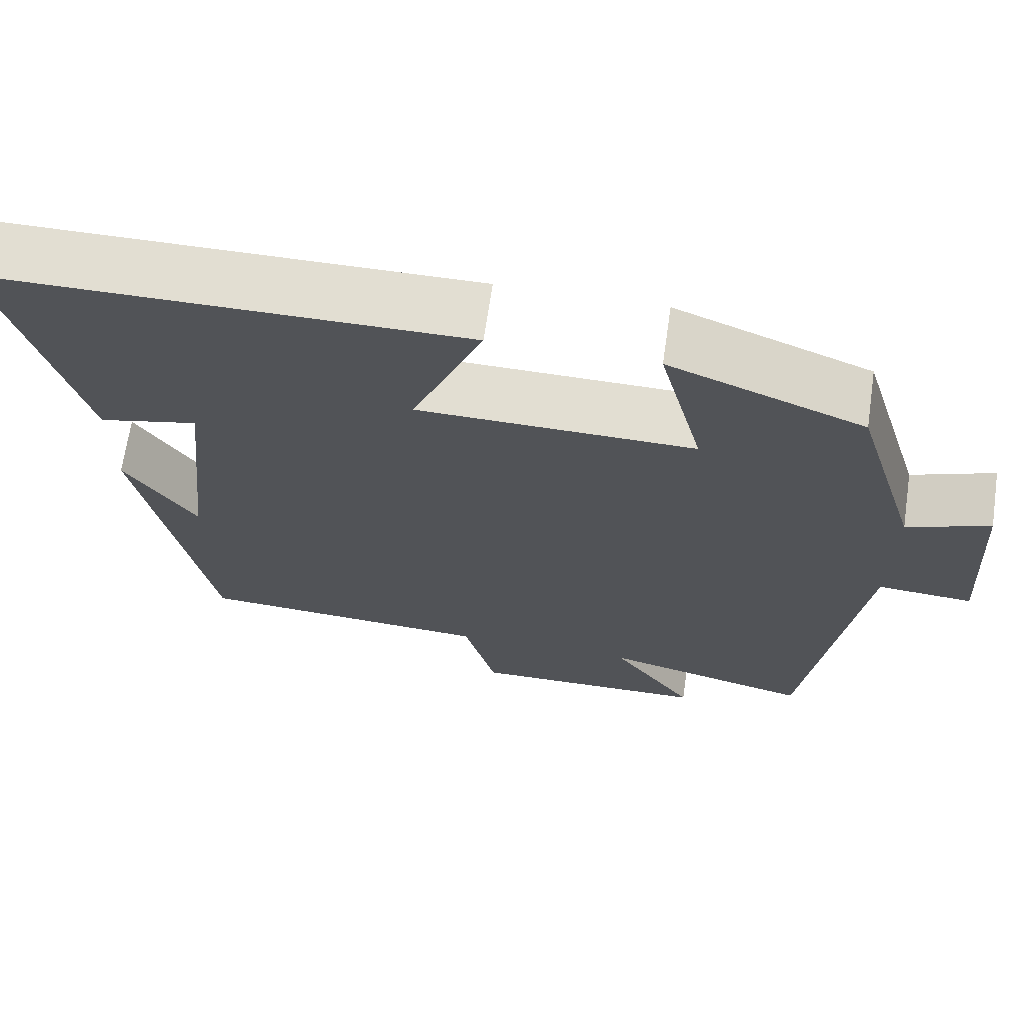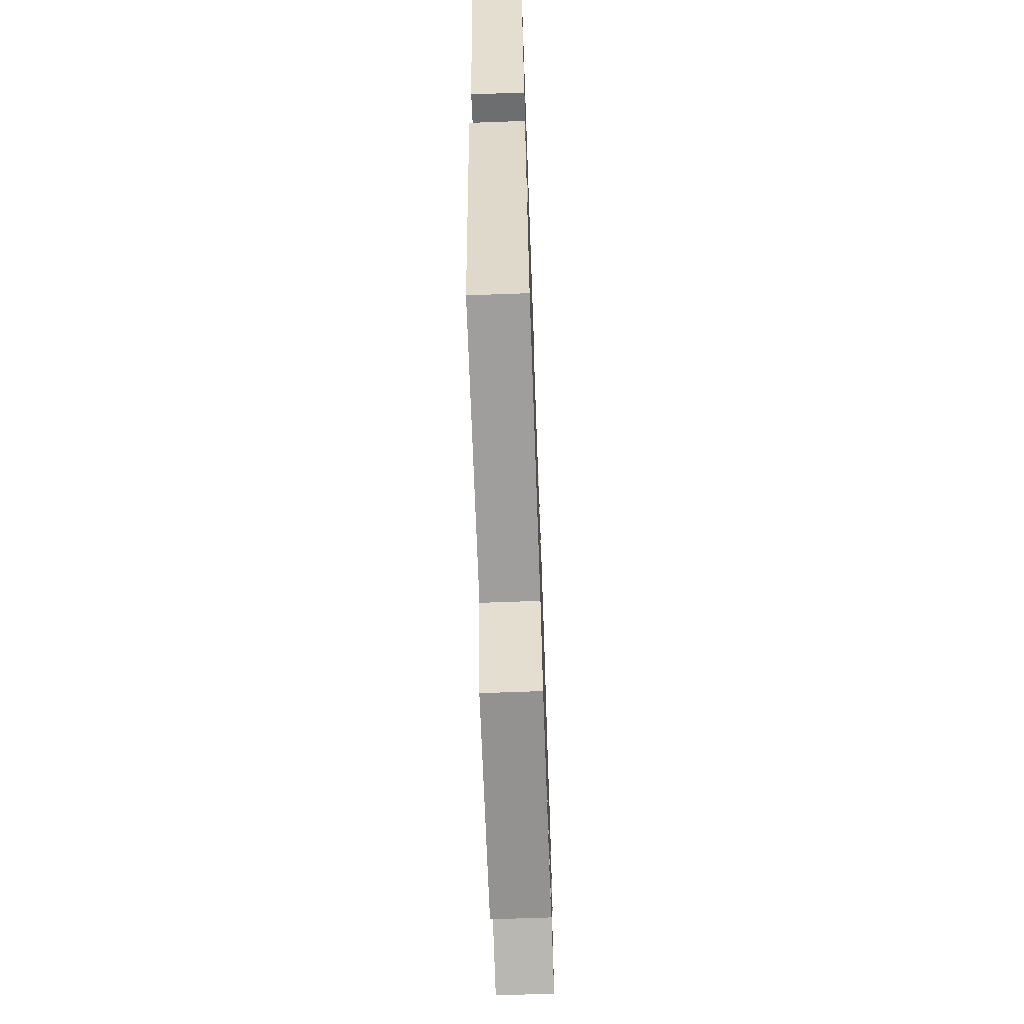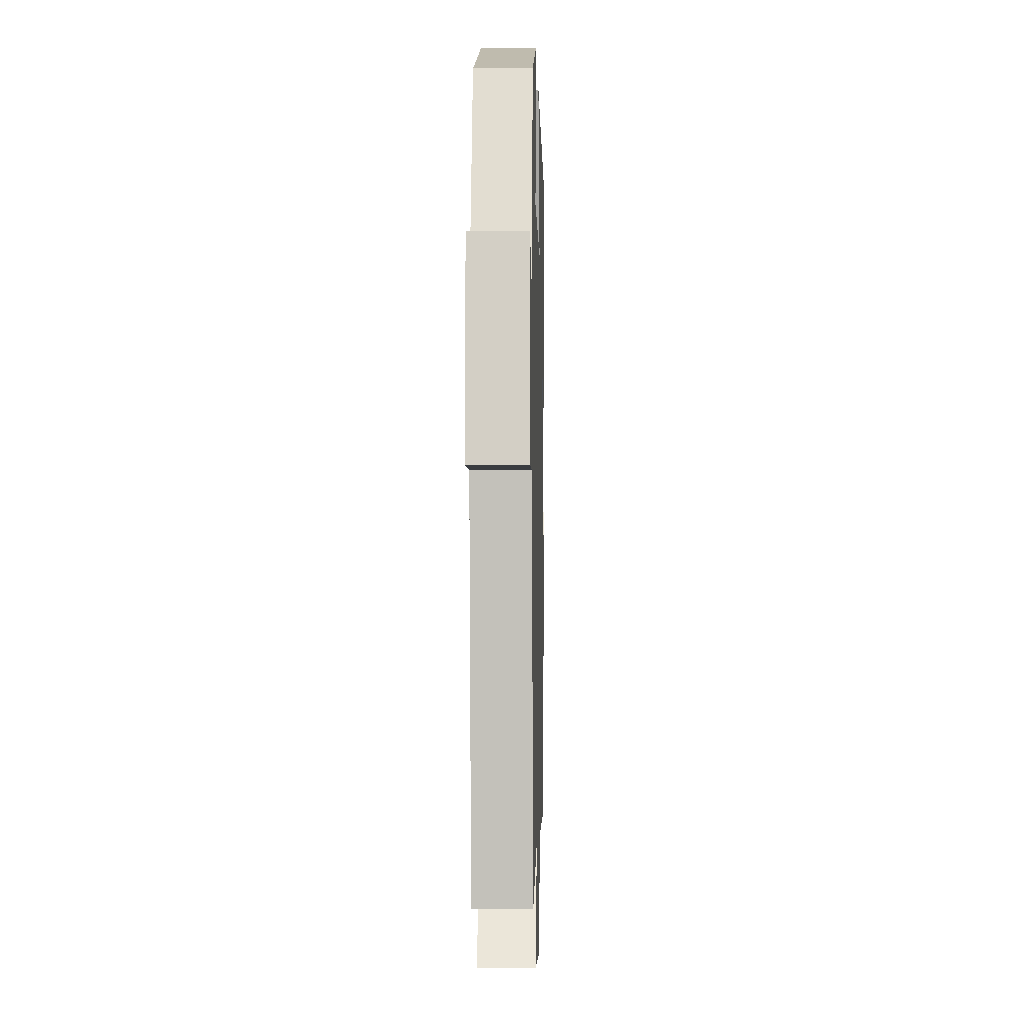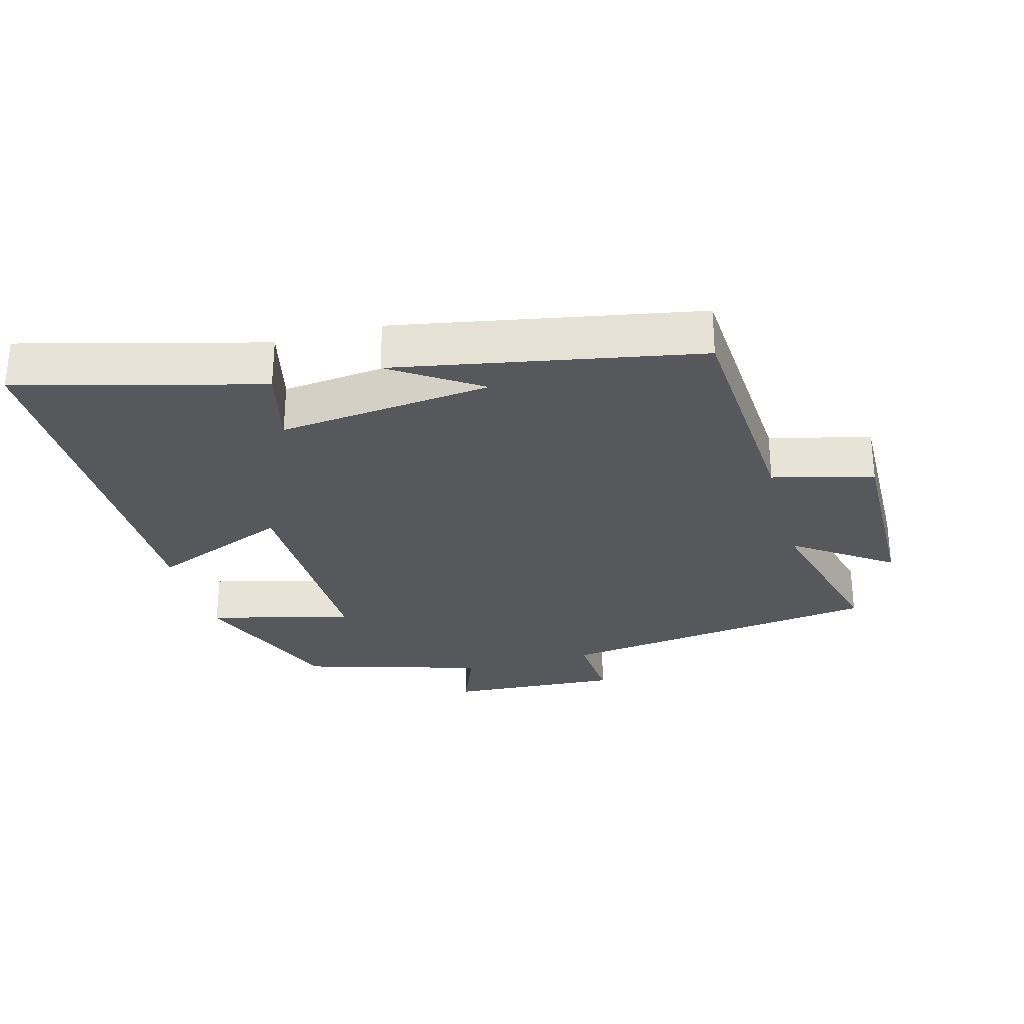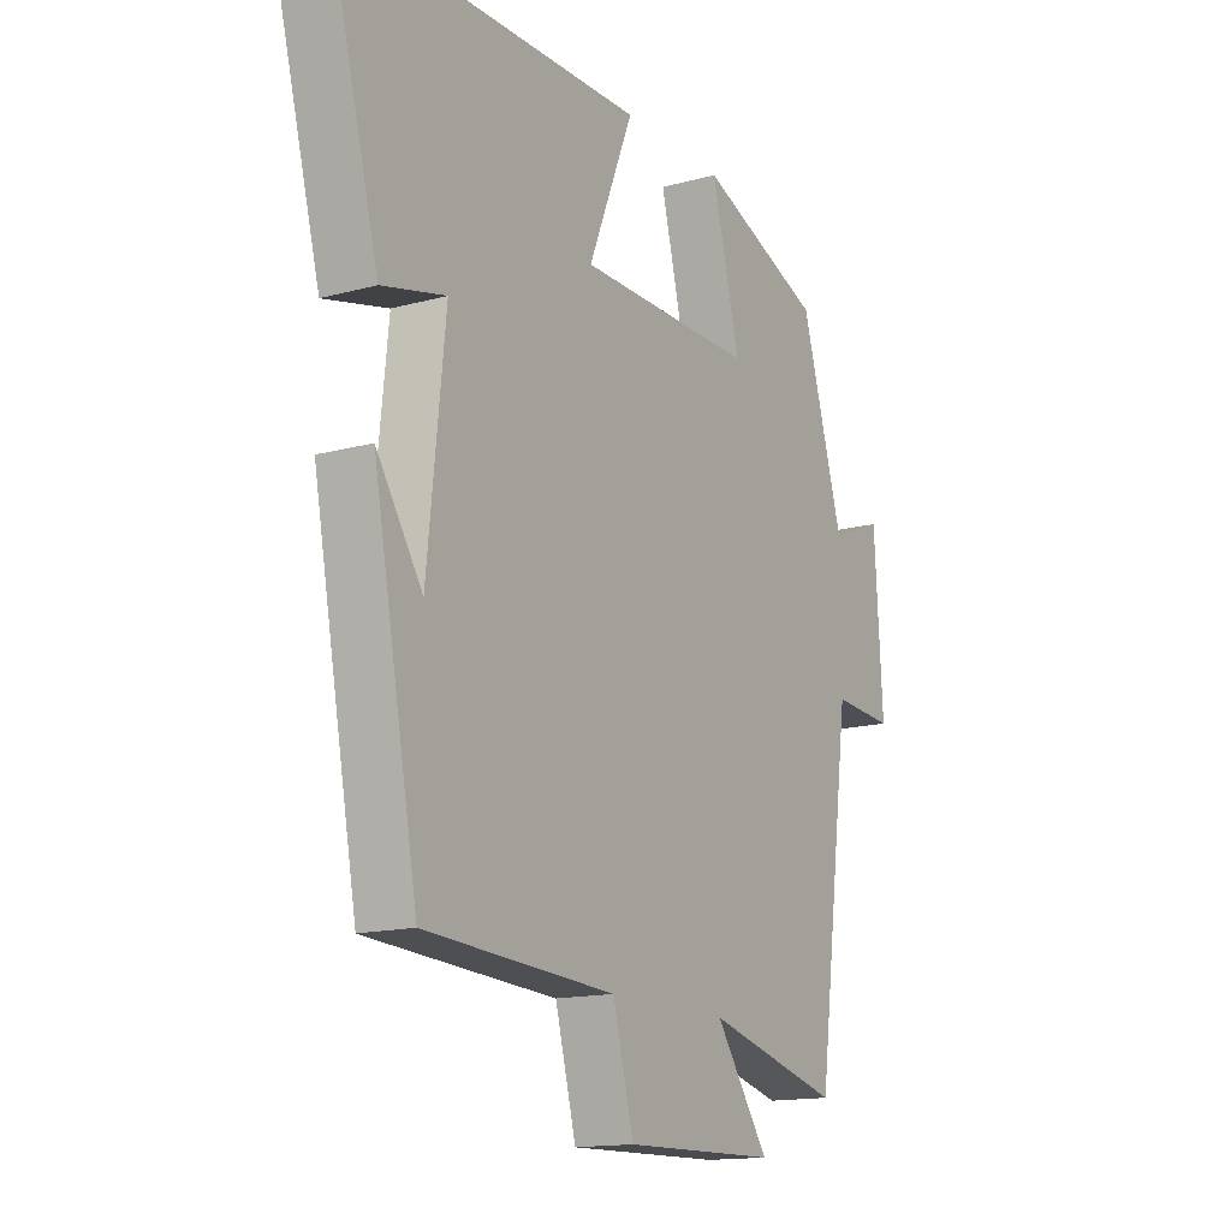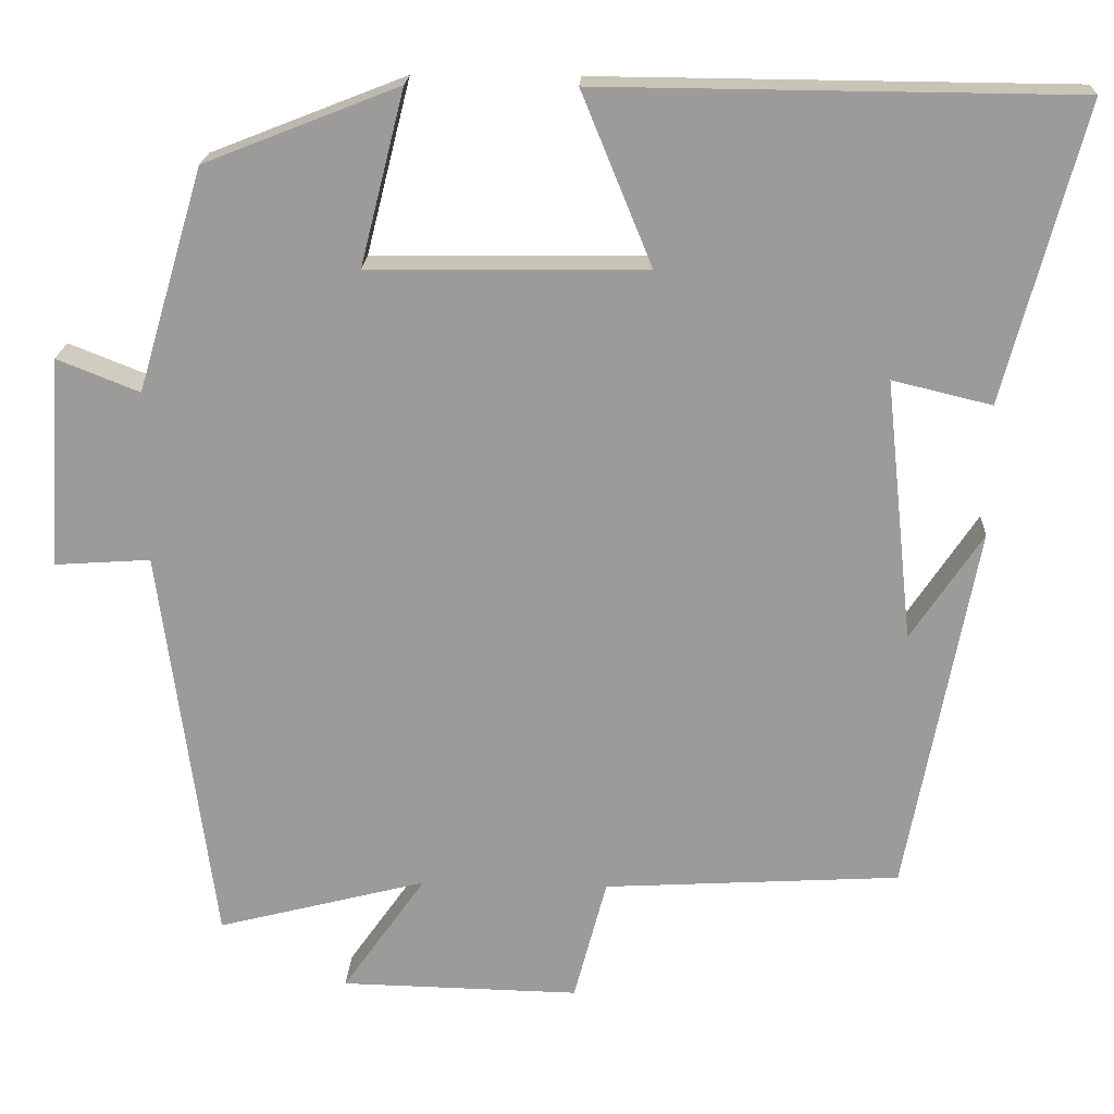
<metadata>
{"format":"obj","ext":"obj","renderer":"f3d","projection":"perspective","resolution":1024,"background":"white","views":[{"elev":67.9,"azim":-171.7,"up":"+Z"},{"elev":-67.6,"azim":92.1,"up":"+Z"},{"elev":-5.5,"azim":-88.5,"up":"+Z"},{"elev":-28.6,"azim":105.3,"up":"+Y"},{"elev":-14.8,"azim":120.5,"up":"+Z"},{"elev":19.7,"azim":2.7,"up":"+Z"}]}
</metadata>
<code>
v 0.415 0.07 -0.479
v 0.053 0.07 -0.5
v 0.013 0.07 -0.651
v -0.279 0.07 -0.645
v -0.177 0.07 -0.5
v -0.434 0.07 -0.566
v -0.5 0.07 -0.075
v -0.617 0.07 -0.083
v -0.601 0.07 0.175
v -0.5 0.07 0.135
v -0.419 0.07 0.407
v -0.182 0.07 0.5
v -0.236 0.07 0.286
v 0.102 0.07 0.29
v 0.016 0.07 0.5
v 0.596 0.07 0.495
v 0.5 0.07 0.133
v 0.379 0.07 0.162
v 0.413 0.07 -0.158
v 0.5 0.07 -0.027
v 0.415 0 -0.479
v 0.053 0 -0.5
v 0.013 0 -0.651
v -0.279 0 -0.645
v -0.177 0 -0.5
v -0.434 0 -0.566
v -0.5 0 -0.075
v -0.617 0 -0.083
v -0.601 0 0.175
v -0.5 0 0.135
v -0.419 0 0.407
v -0.182 0 0.5
v -0.236 0 0.286
v 0.102 0 0.29
v 0.016 0 0.5
v 0.596 0 0.495
v 0.5 0 0.133
v 0.379 0 0.162
v 0.413 0 -0.158
v 0.5 0 -0.027
f 19 20 1
f 18 19 1 2
f 16 17 18
f 15 16 18
f 14 15 18
f 13 14 18 2
f 10 11 12 13
f 10 13 2 3
f 7 8 9 10
f 5 6 7 10
f 5 10 3
f 3 4 5
f 21 40 39
f 22 21 39 38
f 38 37 36
f 38 36 35
f 38 35 34
f 22 38 34 33
f 33 32 31 30
f 23 22 33 30
f 30 29 28 27
f 30 27 26 25
f 23 30 25
f 25 24 23
f 1 21 22 2
f 2 22 23 3
f 3 23 24 4
f 4 24 25 5
f 5 25 26 6
f 6 26 27 7
f 7 27 28 8
f 8 28 29 9
f 9 29 30 10
f 10 30 31 11
f 11 31 32 12
f 12 32 33 13
f 13 33 34 14
f 14 34 35 15
f 15 35 36 16
f 16 36 37 17
f 17 37 38 18
f 18 38 39 19
f 19 39 40 20
f 20 40 21 1

</code>
